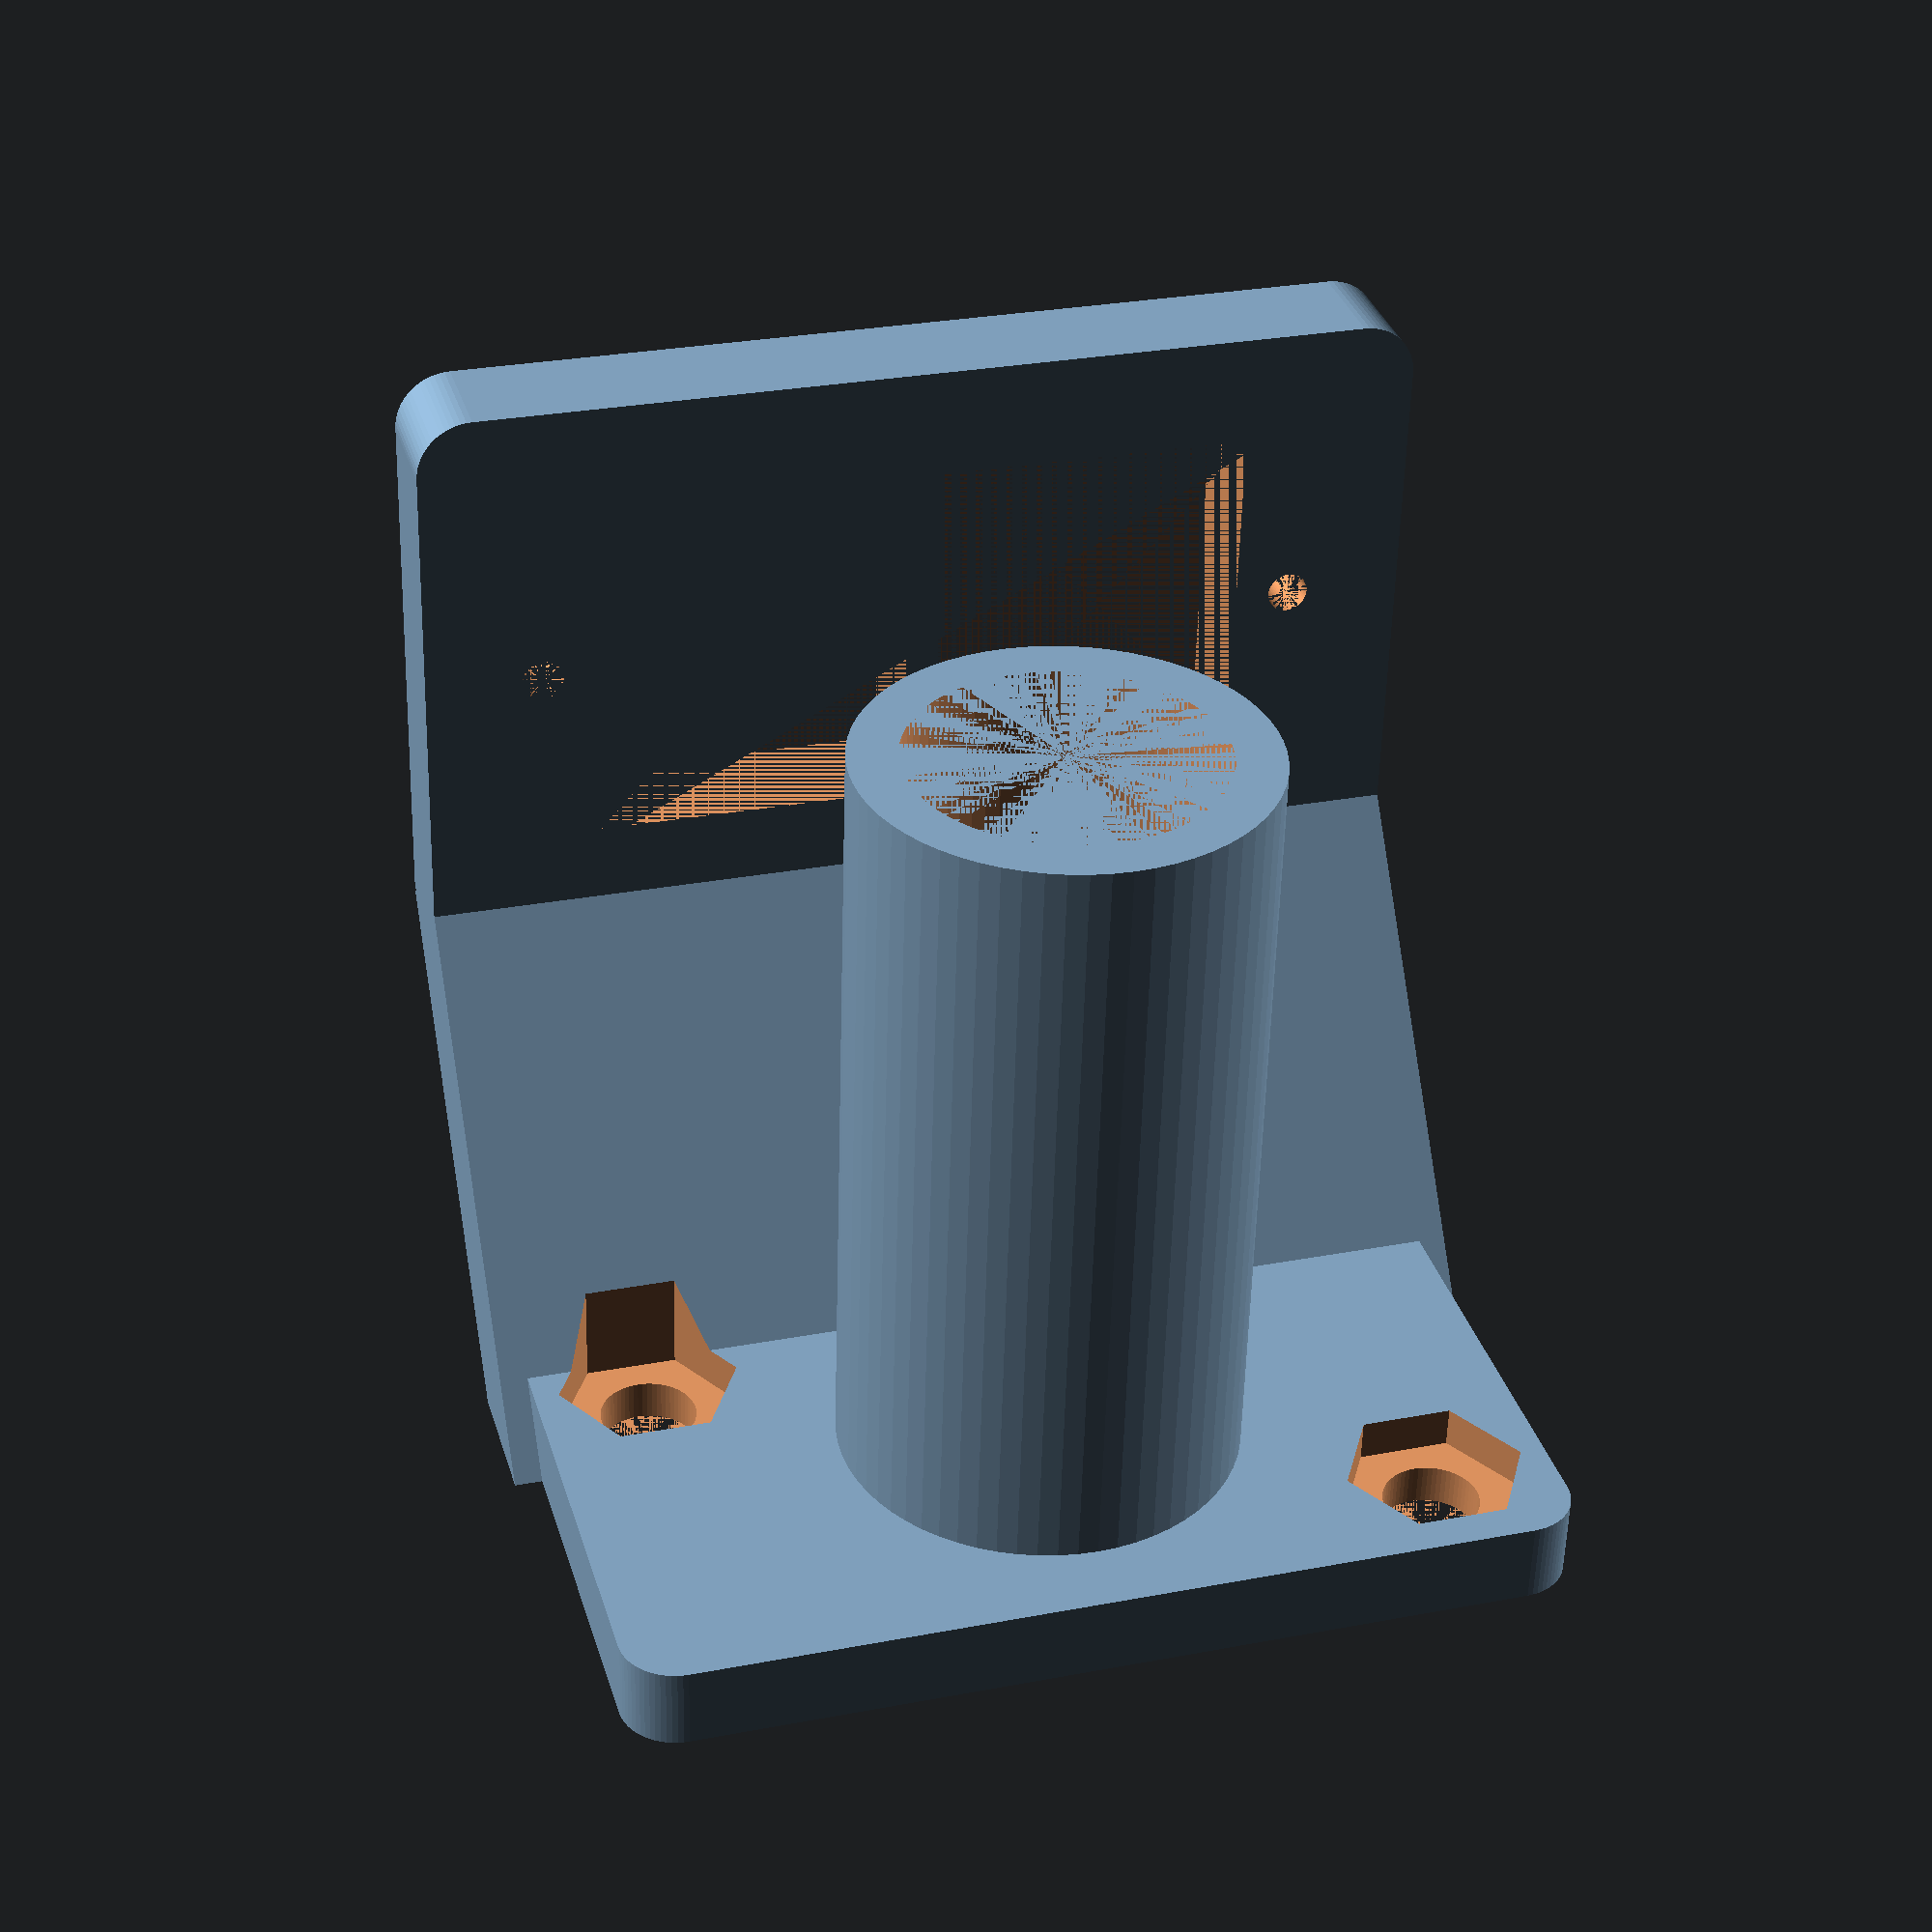
<openscad>
// pen holder for plotting robot

// Diameter of pen in mm.
penDiameter = 10.60;

union();

$fn = 64;

barrelDiameter = 15; // don't change or M3 holes shift

penRadius = penDiameter / 2;
barrelHieght = 28;
barrelWallThickness = 2;
baseThickness = 3;
cornerRounding = 2;
M3holeDia = 3.5;
M3nutDia = 6.6;
holeOffset = M3holeDia * 1.2;
baseLen = 34.5;
//baseWid = penDiameter + 2 * barrelWallThickness + 2;
baseWid = 20;
echo(baseWid);
echo(baseLen);


// servo bracket variables
servoOveralHeight = 34.5;
servoBodyHeight = 24;
servoBodyWidth = 13;
servoScrewDia = 1.5;
servoScrewOffset = 2;
servoHeightOffset = barrelHieght - 2;
servoFwdOffset = penRadius + barrelWallThickness + baseThickness + 11;

pen_servo();
module pen_servo() {
difference(){
	union(){
		penHolder();
		servoBracket();
	}
    // re-drill the hole covered by servoBracket
	//translate([0, 0, -baseThickness])
	//cylinder(2 * barrelHieght, penRadius, penRadius);

    translate([-20, -20, -40])
    cube([40, 40, 40]);

    rotate([0, 0, 0])
    union(){
		// bolt holes (low left, counter-clockwise)
		translate([-baseWid / 2 + holeOffset, -baseLen / 2 + holeOffset, 0])
		cylinder(baseThickness, d=M3holeDia, d=M3holeDia);
		translate([-baseWid / 2 + holeOffset, -baseLen / 2 + holeOffset, baseThickness / 2])
        rotate([0, 0, 30])
        cylinder(10, d=M3nutDia, d=M3nutDia, $fn=6);
        
        /*
		translate([baseWid / 2 - holeOffset, -baseLen / 2 + holeOffset, 0])
		cylinder(baseThickness, d=M3holeDia, d=M3holeDia);
		translate([baseWid / 2 - holeOffset, -baseLen / 2 + holeOffset, baseThickness / 2])
        rotate([0, 0, 30])
        cylinder(10, d=M3nutDia, d=M3nutDia, $fn=6);
        */ 
		translate([baseWid / 2 - holeOffset, baseLen / 2 - holeOffset, 0])
		cylinder(baseThickness, d=M3holeDia, d=M3holeDia);
		translate([baseWid / 2 - holeOffset, baseLen / 2 - holeOffset, baseThickness / 2])
        rotate([0, 0, 30])
        cylinder(, d=M3nutDia, d=M3nutDia, $fn=6);        
        /*
		translate([-baseWid / 2 + holeOffset, baseLen / 2 - holeOffset, 0])
		cylinder(baseThickness, d=M3holeDia, d=M3holeDia);
		translate([-baseWid / 2 + holeOffset, baseLen / 2 - holeOffset, baseThickness / 2])        
        rotate([0, 0, 30])
        cylinder(10, d=M3nutDia, d=M3nutDia, $fn=6); 
        */
		// pen hole
		cylinder(baseThickness, penRadius, penRadius);
    
    }
}
}
module roundedCube(xdim ,ydim ,zdim, rdim){
	hull(){ // https://youtu.be/gKOkJWiTgAY
		translate([rdim, rdim, 0]) cylinder(zdim, rdim, rdim);
		translate([xdim-rdim, rdim, 0]) cylinder(zdim, rdim, rdim);
		translate([rdim, ydim-rdim, 0]) cylinder(zdim, rdim, rdim);
		translate([xdim-rdim, ydim-rdim, 0]) cylinder(zdim, rdim, rdim);
	}
}


module halfRoundedCube(xdim ,ydim ,zdim, rdim){
	hull(){ // only round two sides
		translate([0, rdim, 0]) cube([2, rdim * 2, zdim]);
		translate([xdim-rdim, rdim, 0]) cube([rdim, rdim * 2, zdim]);
		translate([rdim, ydim-rdim, 0]) cylinder(zdim, rdim, rdim);
		translate([xdim-rdim, ydim-rdim, 0]) cylinder(zdim, rdim, rdim);
	}
}


module halfRoundedCube2(xdim ,ydim ,zdim, rdim){
	hull(){ // https://youtu.be/gKOkJWiTgAY
		translate([rdim, rdim, 0]) cylinder(zdim, rdim, rdim);
		translate([xdim-rdim, 0, 0]) cube([rdim + 2, rdim * 2, zdim ]);
		translate([rdim, ydim-rdim, 0]) cylinder(zdim, rdim, rdim);
		translate([xdim-rdim, ydim-rdim, 0]) cube([zdim, rdim, rdim + 2]);
	}
}


module halfRoundedCube3(xdim ,ydim ,zdim, rdim){
	hull(){ // https://youtu.be/gKOkJWiTgAY
		translate([rdim, rdim, 0]) cylinder(zdim, rdim, rdim);
		translate([xdim-rdim, rdim, 0]) cylinder(zdim, rdim, rdim);
		translate([0, ydim-rdim, 0]) cube([zdim, rdim, rdim]);
		translate([xdim-rdim, ydim-rdim, 0]) cube([zdim, rdim, rdim + 1]);
	}
}



module penHolder(){
	// base plate
    rotate([0, 0, 0])
	difference(){
		translate([	-baseWid / 2, -baseLen / 2, 0])

		// base piece
		roundedCube(baseWid, baseLen, baseThickness, cornerRounding);
        //cube([baseWid, baseLen, baseThickness]);


		// bolt holes (low left, counter-clockwise)
		translate([-baseWid / 2 + holeOffset, -baseLen / 2 + holeOffset, 0])
		cylinder(baseThickness, d=M3holeDia, d=M3holeDia);
		translate([-baseWid / 2 + holeOffset, -baseLen / 2 + holeOffset, baseThickness / 2])
        rotate([0, 0, 30])
        cylinder(baseThickness, d=M3nutDia, d=M3nutDia, $fn=6);
        /*
		translate([baseWid / 2 - holeOffset, -baseLen / 2 + holeOffset, 0])
		cylinder(baseThickness, d=M3holeDia, d=M3holeDia);
		translate([baseWid / 2 - holeOffset, -baseLen / 2 + holeOffset, baseThickness / 2])
        rotate([0, 0, 30])
        cylinder(baseThickness, d=M3nutDia, d=M3nutDia, $fn=6);
        */
		translate([baseWid / 2 - holeOffset, baseLen / 2 - holeOffset, 0])
		cylinder(baseThickness, d=M3holeDia, d=M3holeDia);
		translate([baseWid / 2 - holeOffset, baseLen / 2 - holeOffset, baseThickness / 2])
        rotate([0, 0, 30])
        cylinder(baseThickness, d=M3nutDia, d=M3nutDia, $fn=6);        
        
        /*
		translate([-baseWid / 2 + holeOffset, baseLen / 2 - holeOffset, 0])
		cylinder(baseThickness, d=M3holeDia, d=M3holeDia);
		translate([-baseWid / 2 + holeOffset, baseLen / 2 - holeOffset, baseThickness / 2])        
        rotate([0, 0, 30])
        cylinder(baseThickness, d=M3nutDia, d=M3nutDia, $fn=6); 
        */
		// pen hole
		cylinder(baseThickness, penRadius, penRadius);
    };

	// x/y supports to servo bracket
	//translate([-penRadius - barrelWallThickness, 0, baseThickness])		
	//cube([barrelWallThickness, barrelDiameter / 2 + baseThickness / 2, barrelHieght]);
	//translate([-penRadius - barrelWallThickness, penRadius, baseThickness])		
	//cube([  penRadius + barrelWallThickness, 
    //        barrelWallThickness, barrelHieght]);

	// pen barrel
	translate([0, 0, baseThickness])
	difference(){
		// barrel
		cylinder(	barrelHieght, 
					penRadius + barrelWallThickness, 
					penRadius + barrelWallThickness );
		// bore
		cylinder(barrelHieght, penRadius, penRadius + 0.25);	
	}
}








module servoBracket(){
	// servo bracket face
	//rotate([0, 90, 90]) // (z, z, x) now
	//translate([	-servoHeightOffset, 0, servoFwdOffset])
    translate([-servoFwdOffset, 0, servoHeightOffset])
    rotate([0, 90, 0])

 
	difference(){
		// base 

		union(){

             // 45 degree support
            translate([(servoBodyWidth / 2 + baseThickness * 1.4), -servoOveralHeight / 2 - 1, 0])
            rotate([0, -37, 0]) 
            union(){
                //translate([servoBodyWidth, -servoOveralHeight/2, 0])
                translate([baseThickness / 1.41, 0, 0]) 
                rotate([0, 0 , 45])
                cube([servoOveralHeight/1.41, servoOveralHeight/1.41 + 2, baseThickness]);        
                cube([baseThickness / 1.41, servoOveralHeight + 2, baseThickness]);
                translate([0,  0, 0])
                cube([25, servoOveralHeight + 2, baseThickness + 1]);
            };  

			translate([-(   servoBodyWidth + 2 * baseThickness) / 2 -1 ,
						 	-servoOveralHeight / 2 - 1, 0])
			halfRoundedCube2(	servoBodyWidth + 2 * baseThickness,
							servoOveralHeight + 2, 
                            baseThickness + 1, cornerRounding);
            //translate([servoBodyWidth / 2, -servoOveralHeight / 2 - servoHeightOffset, 0])
            //difference(){
            //rotate([0, 0, 45]) 
            //cube([(servoBodyWidth + baseThickness) * 1.41, 
            //      (servoBodyWidth + baseThickness) * 1.41, baseThickness]);
            //cube([(servoBodyWidth + baseThickness) * 2, 
            //      (servoBodyWidth + baseThickness) * 2, baseThickness]);

            //}

            //translate([-servoBodyWidth, servoBodyWidth, 0])
            //cube([servoBodyWidth * 2, servoBodyWidth * 2, baseThickness]);
			//translate([ -(servoBodyWidth + 2 * baseThickness) / 2,
			//			-servoOveralHeight / 2 - baseThickness, 0])
			//cube([  servoBodyWidth + 2 * baseThickness, 
            //        2 * baseThickness, baseThickness]);
            
            // base piece
			//translate([ -(servoBodyWidth + 2 * baseThickness) / 2,
			//			-servoOveralHeight / 2, 0])
			//rotate([90, 0, 0])
			//halfRoundedCube(servoBodyWidth + 2 * baseThickness, 10, 
            //                baseThickness, cornerRounding);            
           
		}
        
        // cut off underneath
        translate([-50, -50, -100])
        cube([100, 100, 100]);
        
        // base holes
		translate([ -(servoBodyWidth + 2 * baseThickness) / 2 + M3holeDia,
					-servoOveralHeight / 2 + 1, 10 / 1.5])
		rotate([90, 0, 0])
		cylinder(baseThickness + 2, d=M3holeDia, d=M3holeDia);

		// body cutout
		translate([-servoBodyWidth / 2, -servoBodyHeight / 2, 0])
		cube([servoBodyWidth, servoBodyHeight / 2 - 0.6, baseThickness + 1]);

		translate([-servoBodyWidth / 2, 0.6, 0])
		cube([servoBodyWidth, servoBodyHeight / 2 - 0.6, baseThickness + 1]);

		// vertical screw holes
		translate([0, -servoBodyHeight / 2 - servoScrewOffset, 0])
		cylinder(baseThickness + 1, servoScrewDia / 2, servoScrewDia / 2);
		translate([0, servoBodyHeight / 2 + servoScrewOffset, 0])
		cylinder(baseThickness + 1, servoScrewDia / 2, servoScrewDia / 2);
        
        // zip-tie holes
        /*
		translate([-servoBodyWidth / 2, -servoBodyHeight / 2 - servoScrewOffset - 0.5, 0])
		cylinder(baseThickness, 1.5, 1.5);
		translate([-servoBodyWidth / 2, servoBodyHeight / 2 + servoScrewOffset + 0.5, 0])
		cylinder(baseThickness, 1.5, 1.5);     
        */
	}
}
servoSG90(32);






</openscad>
<views>
elev=236.6 azim=254.0 roll=181.5 proj=p view=wireframe
</views>
